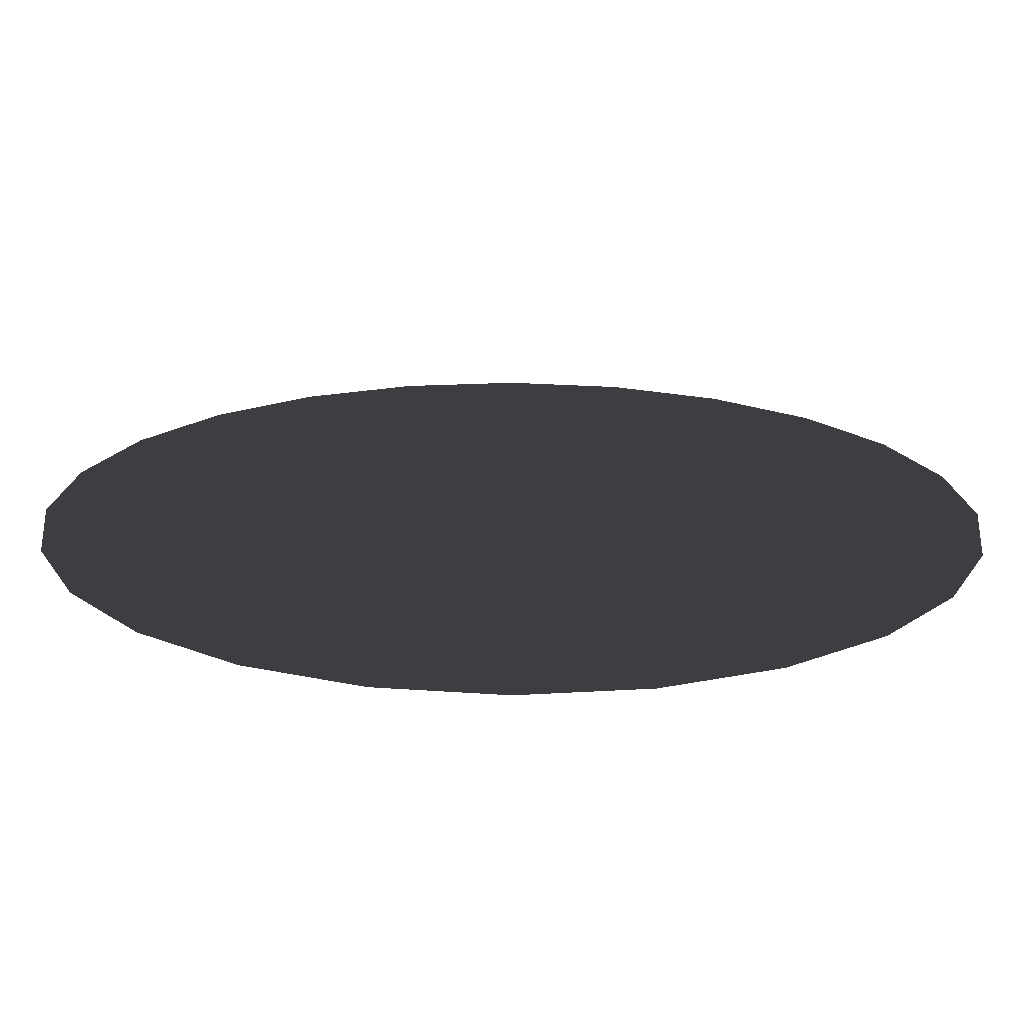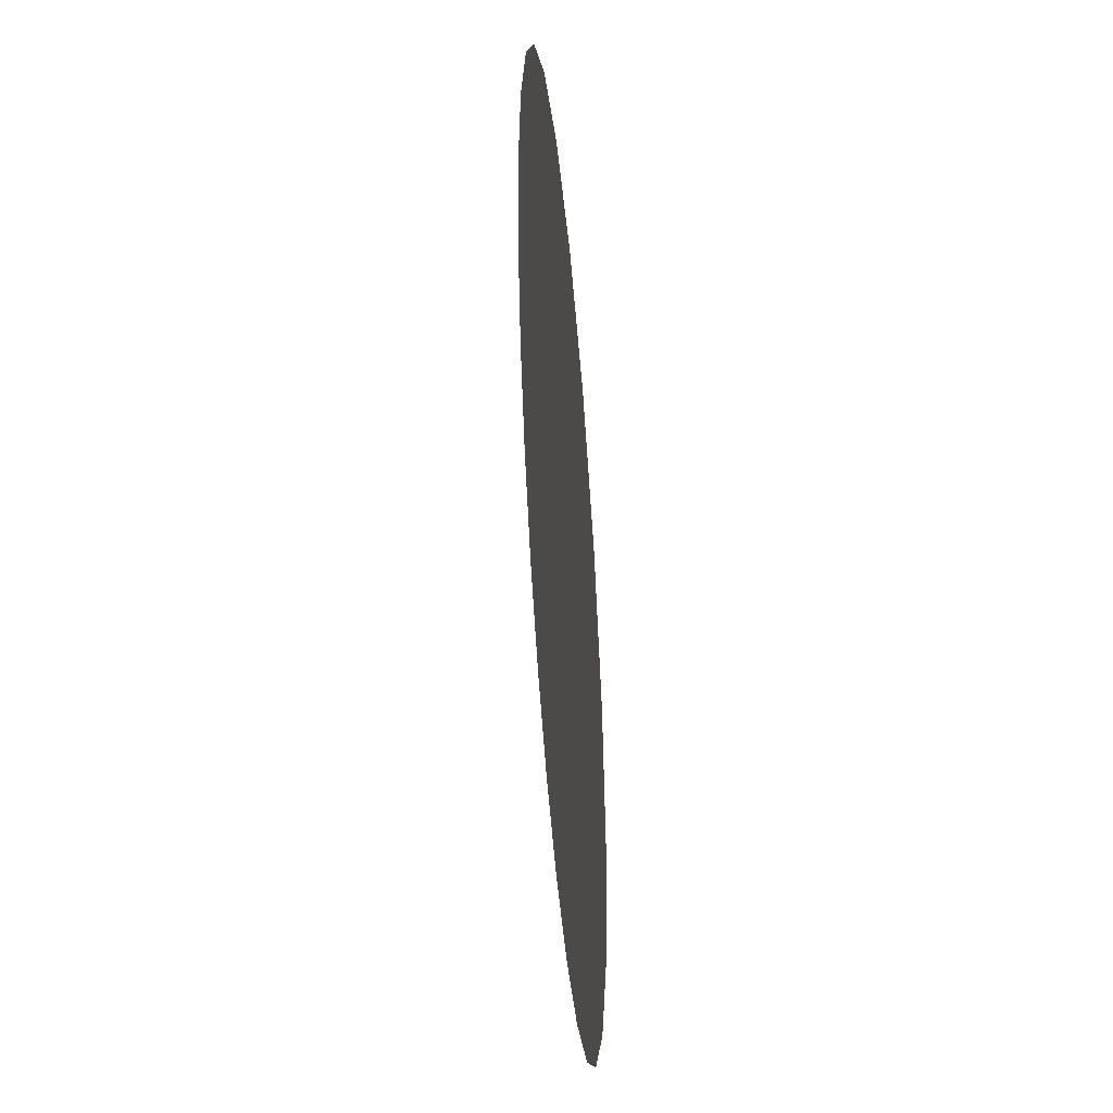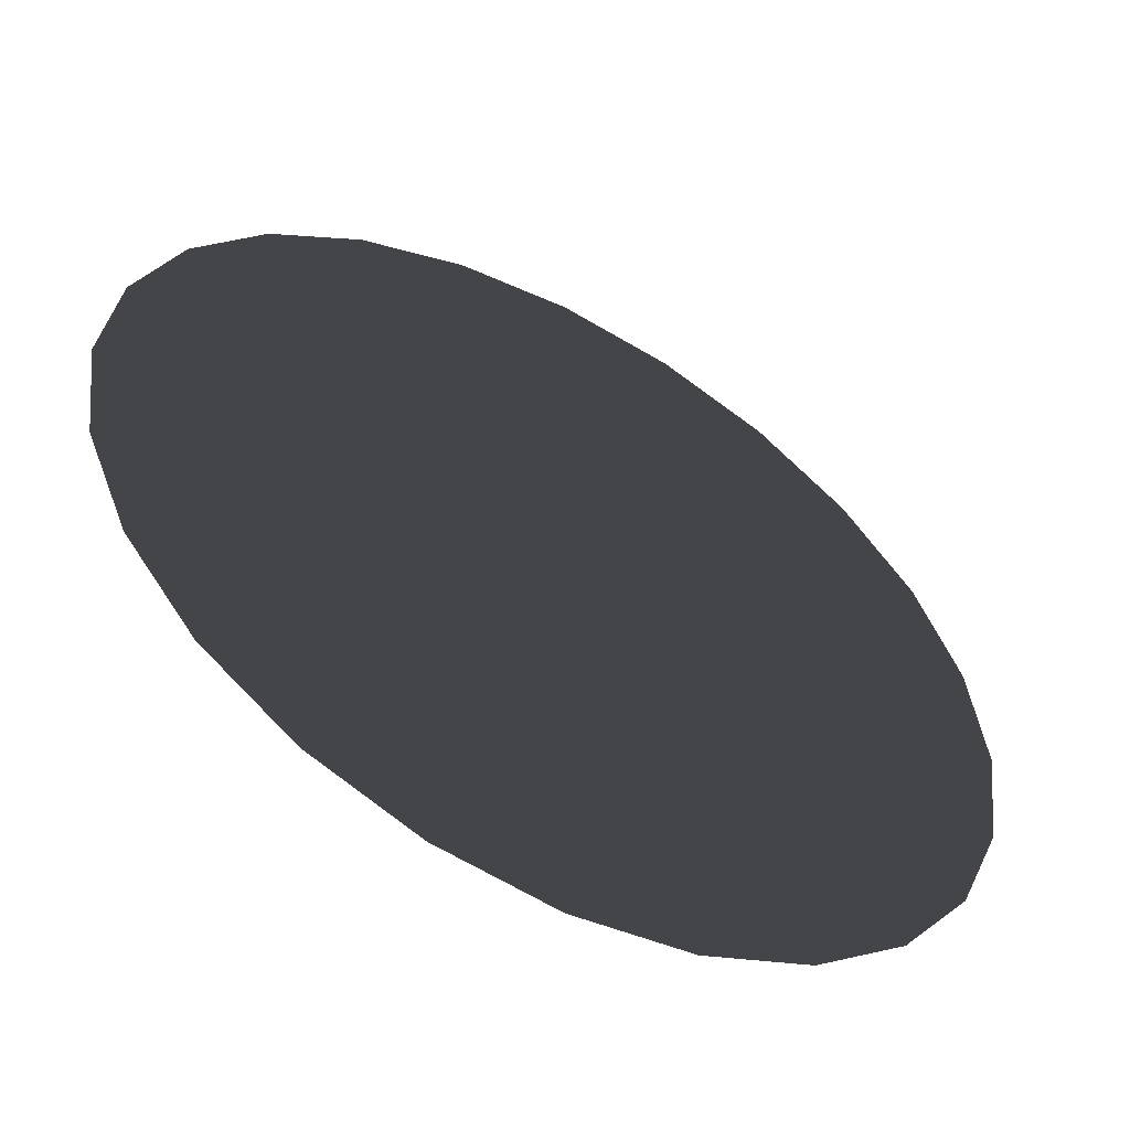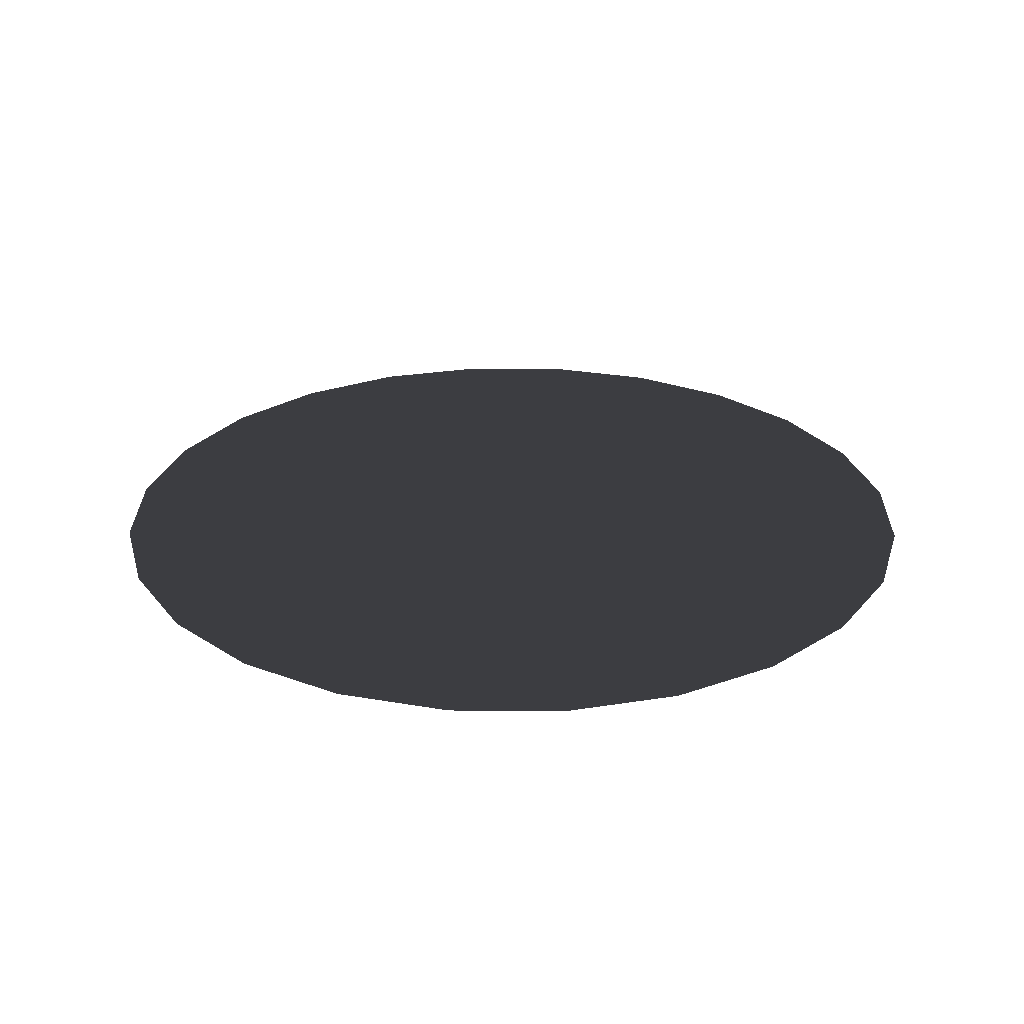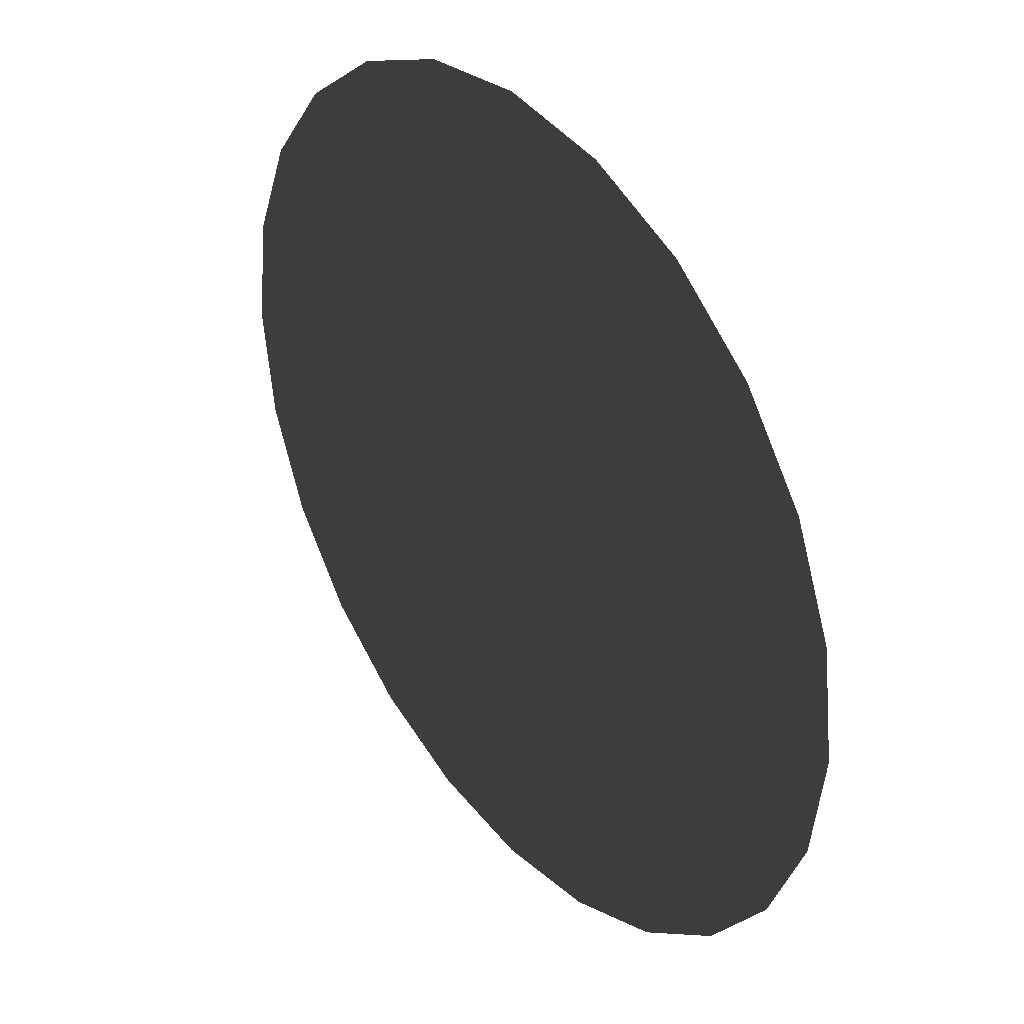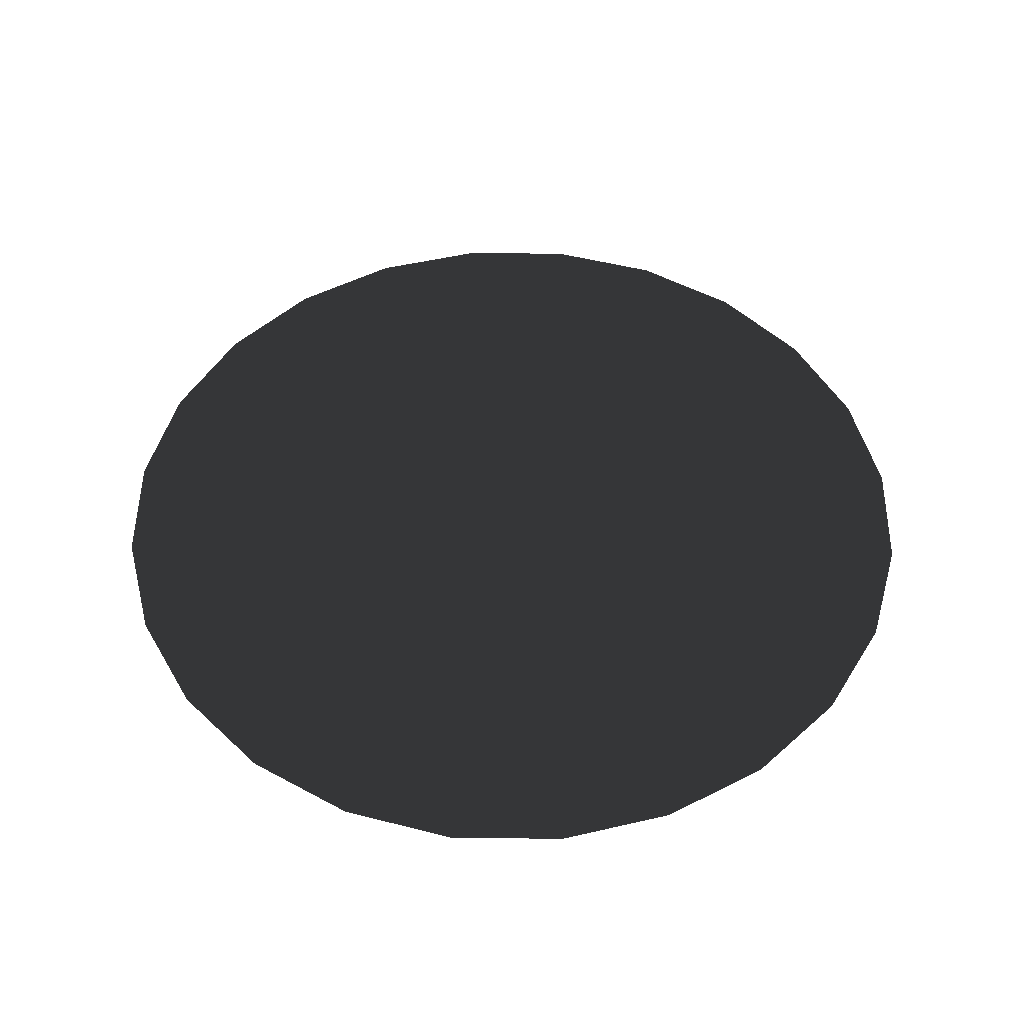
<metadata>
{"format":"obj","ext":"obj","renderer":"f3d","projection":"perspective","resolution":1024,"background":"white","views":[{"elev":-71.0,"azim":-0.3,"up":"+Z"},{"elev":44.4,"azim":85.1,"up":"+Z"},{"elev":-54.8,"azim":-29.2,"up":"+Z"},{"elev":26.4,"azim":53.1,"up":"+Y"},{"elev":36.4,"azim":53.1,"up":"+Z"},{"elev":50.4,"azim":173.2,"up":"+Y"}]}
</metadata>
<code>
o #ID46
v 0.5356 -0.1027 -0.2902
v 0.5361 -0.1027 -0.2935
v 0.5361 -0.1027 -0.2868
v 0.5374 -0.1027 -0.2837
v 0.5374 -0.1027 -0.2967
v 0.5394 -0.1027 -0.281
v 0.5394 -0.1027 -0.2994
v 0.5421 -0.1027 -0.3014
v 0.5421 -0.1027 -0.2789
v 0.5453 -0.1027 -0.3027
v 0.5453 -0.1027 -0.2776
v 0.5486 -0.1027 -0.3032
v 0.5486 -0.1027 -0.2772
v 0.552 -0.1027 -0.3027
v 0.552 -0.1027 -0.2776
v 0.5551 -0.1027 -0.3014
v 0.5551 -0.1027 -0.2789
v 0.5578 -0.1027 -0.2994
v 0.5578 -0.1027 -0.281
v 0.5599 -0.1027 -0.2837
v 0.5599 -0.1027 -0.2967
v 0.5612 -0.1027 -0.2868
v 0.5612 -0.1027 -0.2935
v 0.5616 -0.1027 -0.2902
v 0.5612 -0.1027 -0.2935
v 0.5612 -0.1027 -0.2868
v 0.5616 -0.1027 -0.2902
v 0.5599 -0.1027 -0.2967
v 0.5599 -0.1027 -0.2837
v 0.5578 -0.1027 -0.2994
v 0.5578 -0.1027 -0.281
v 0.5551 -0.1027 -0.2789
v 0.5551 -0.1027 -0.3014
v 0.552 -0.1027 -0.2776
v 0.552 -0.1027 -0.3027
v 0.5486 -0.1027 -0.2772
v 0.5486 -0.1027 -0.3032
v 0.5453 -0.1027 -0.2776
v 0.5453 -0.1027 -0.3027
v 0.5421 -0.1027 -0.2789
v 0.5421 -0.1027 -0.3014
v 0.5394 -0.1027 -0.281
v 0.5394 -0.1027 -0.2994
v 0.5374 -0.1027 -0.2967
v 0.5374 -0.1027 -0.2837
v 0.5361 -0.1027 -0.2935
v 0.5361 -0.1027 -0.2868
v 0.5356 -0.1027 -0.2902
f 27 26 25
f 28 25 26
f 29 28 26
f 30 28 29
f 31 30 29
f 32 30 31
f 33 30 32
f 34 33 32
f 35 33 34
f 36 35 34
f 37 35 36
f 38 37 36
f 39 37 38
f 40 39 38
f 41 39 40
f 42 41 40
f 43 41 42
f 44 43 42
f 45 44 42
f 46 44 45
f 47 46 45
f 48 46 47
f 3 2 1
f 4 2 3
f 4 5 2
f 6 5 4
f 6 7 5
f 6 8 7
f 9 8 6
f 9 10 8
f 11 10 9
f 11 12 10
f 13 12 11
f 13 14 12
f 15 14 13
f 15 16 14
f 17 16 15
f 17 18 16
f 19 18 17
f 20 18 19
f 20 21 18
f 22 21 20
f 22 23 21
f 23 22 24

</code>
